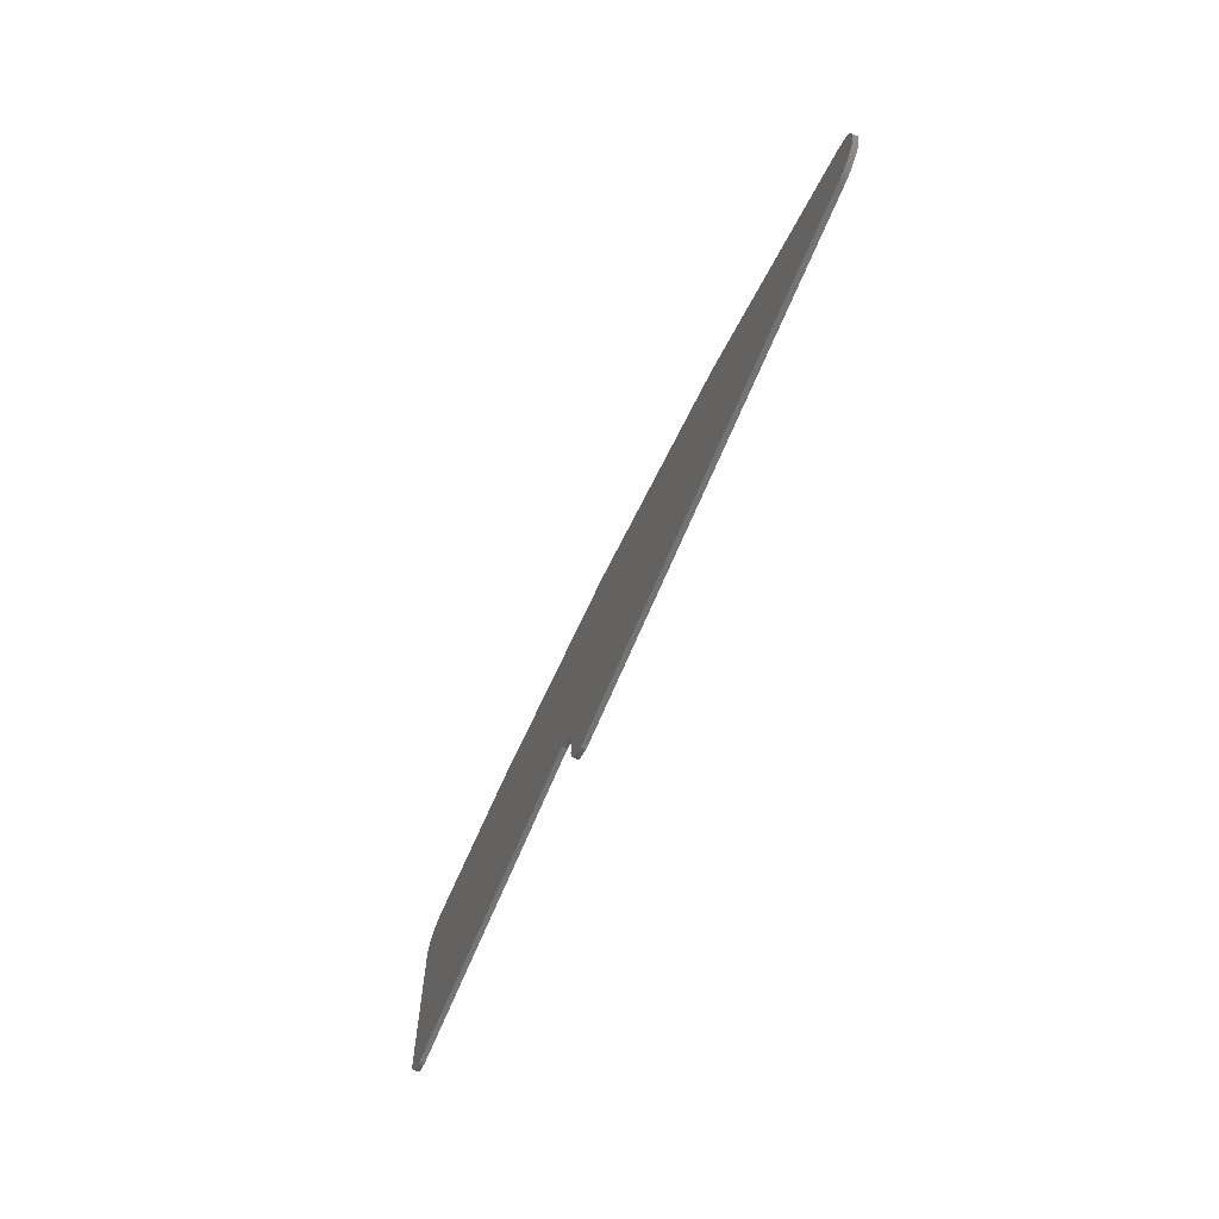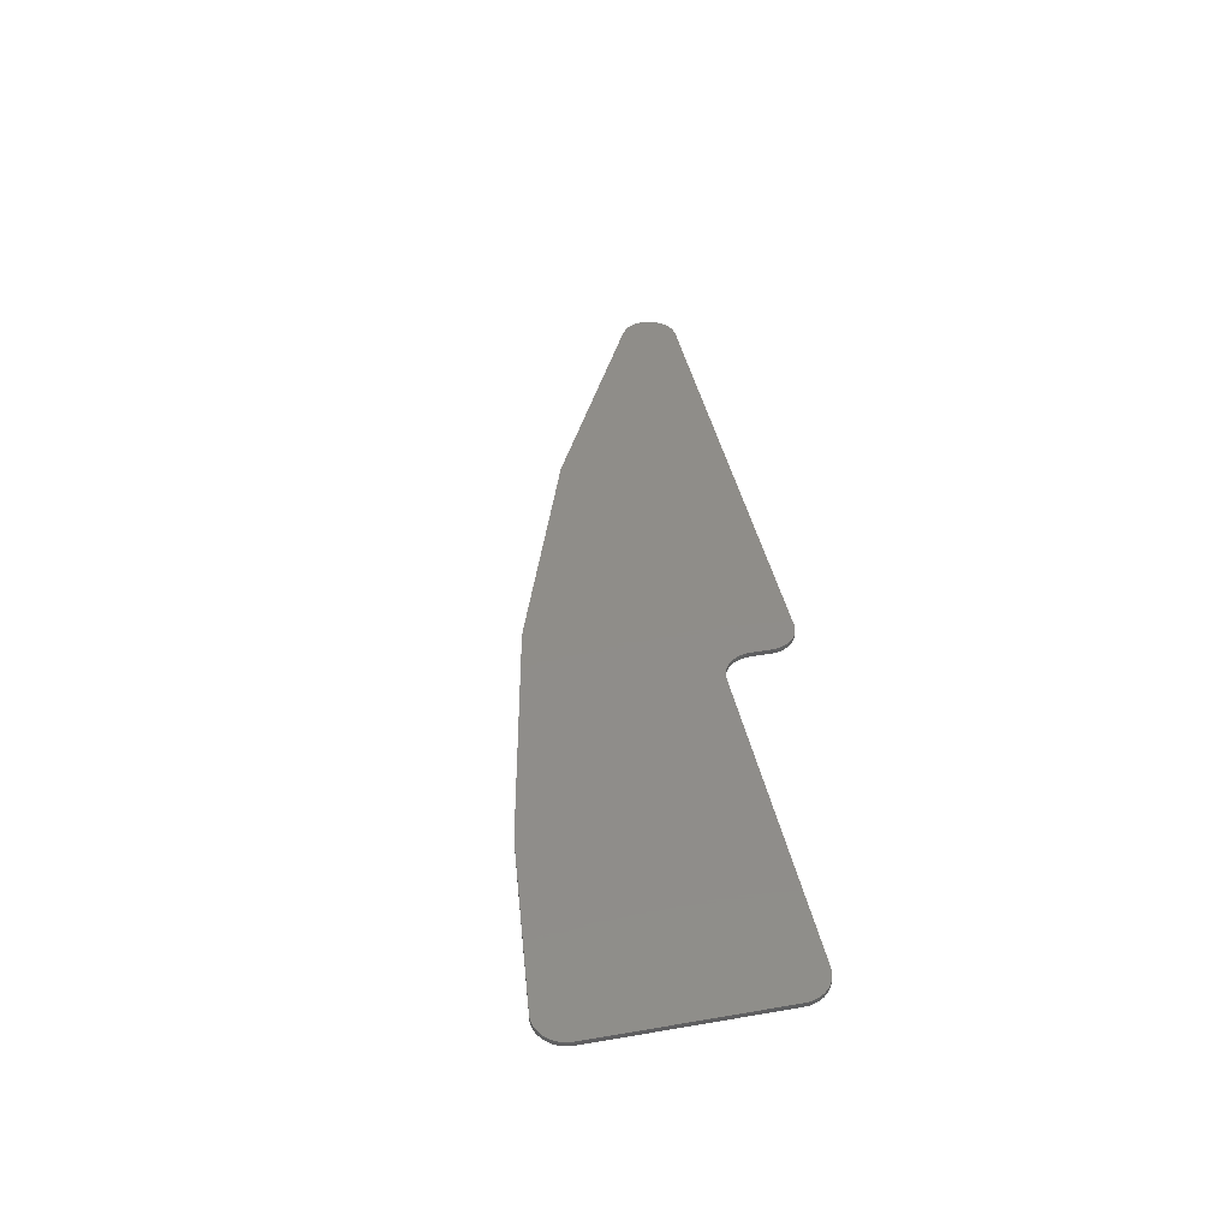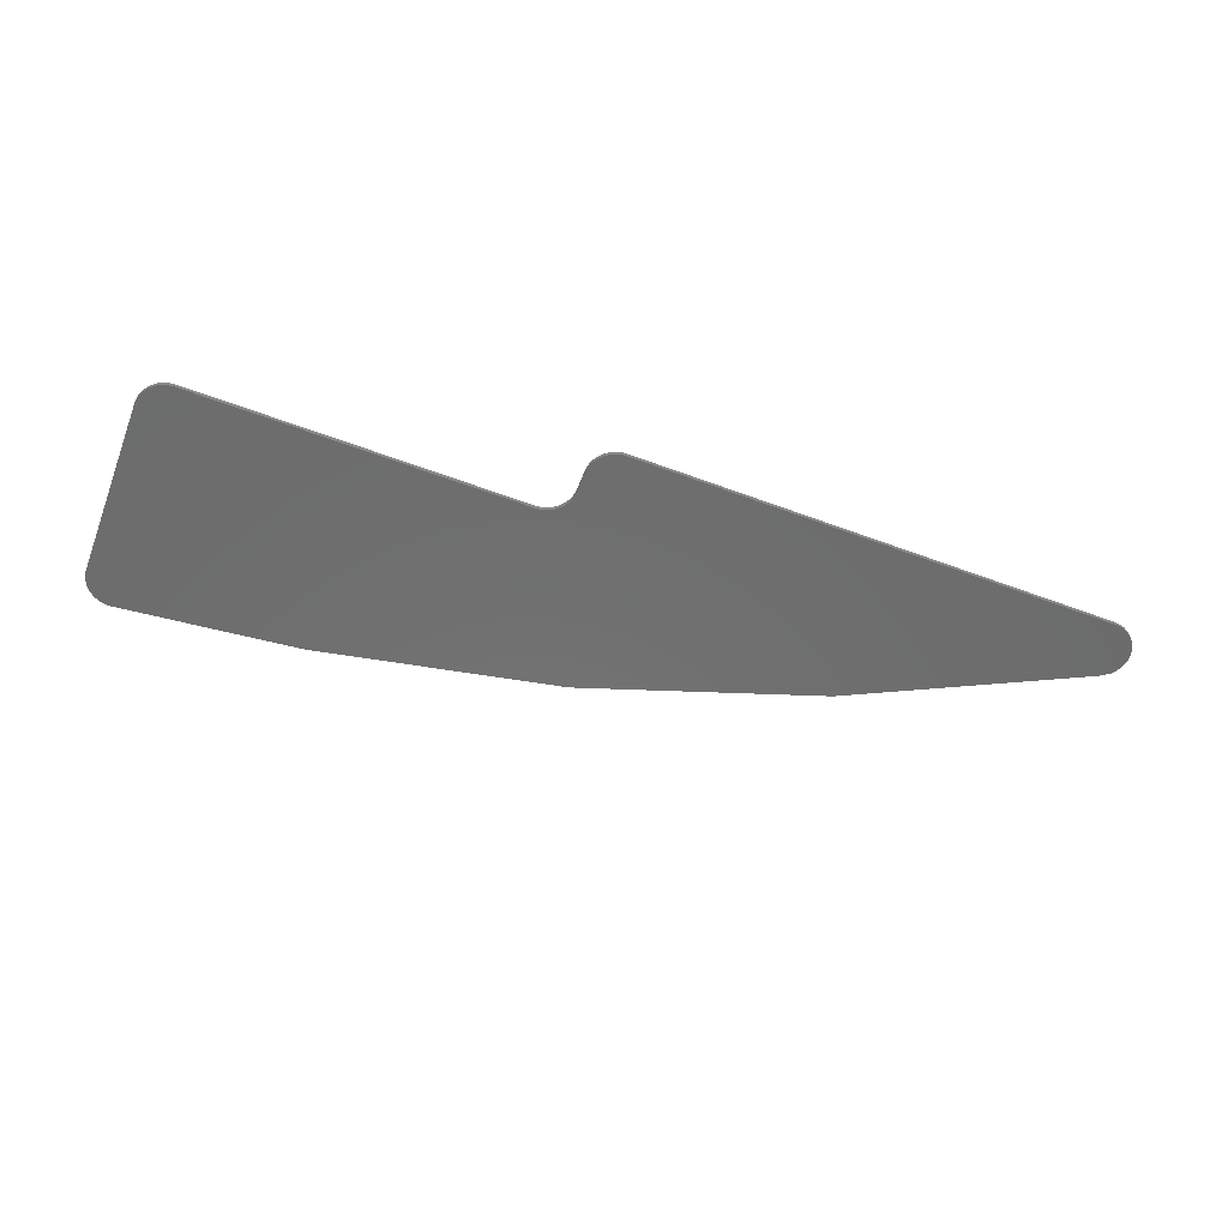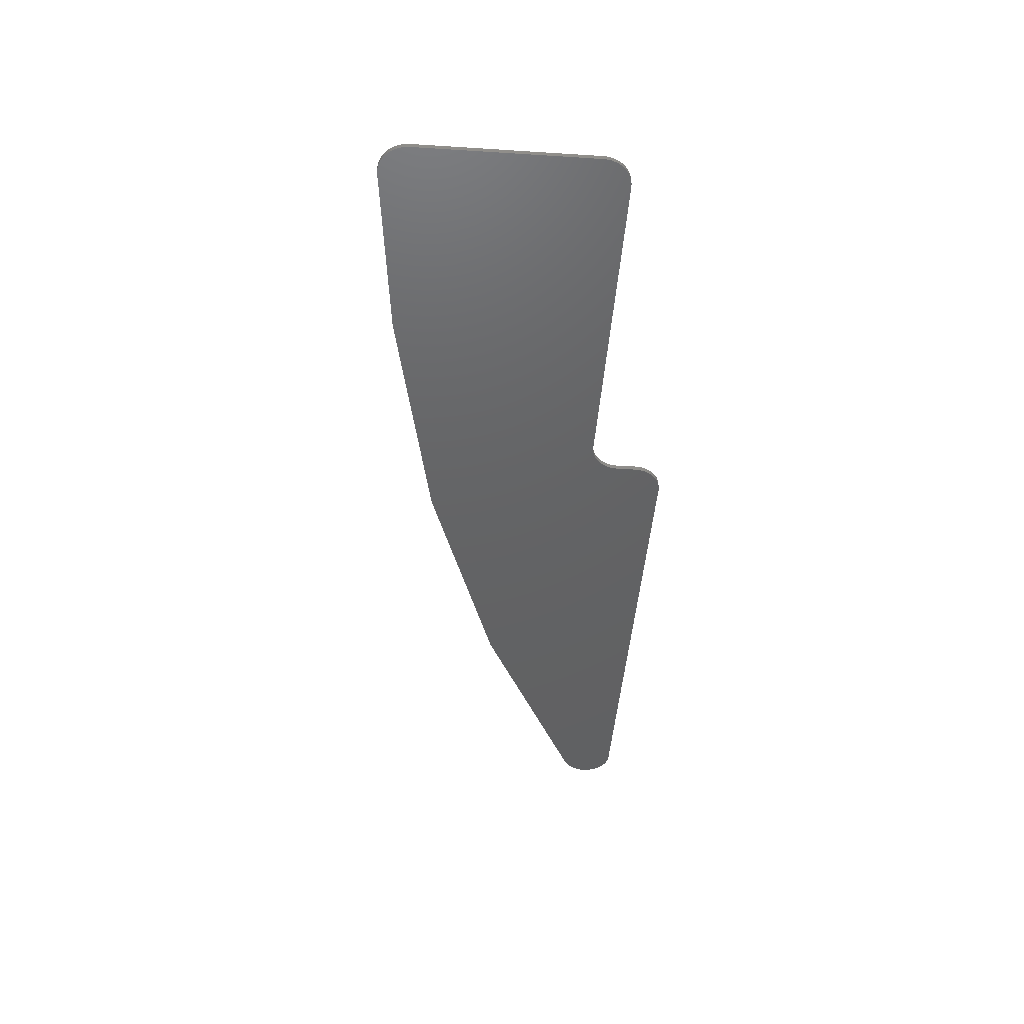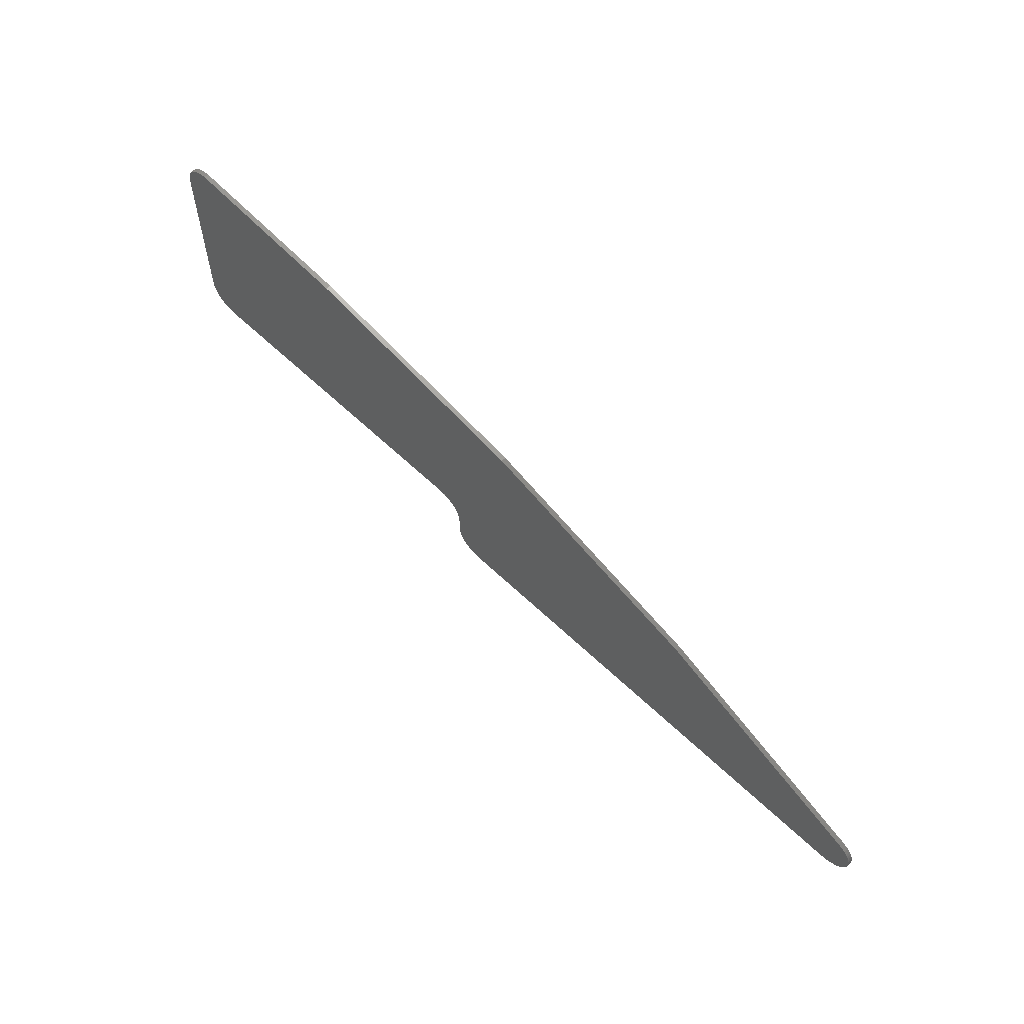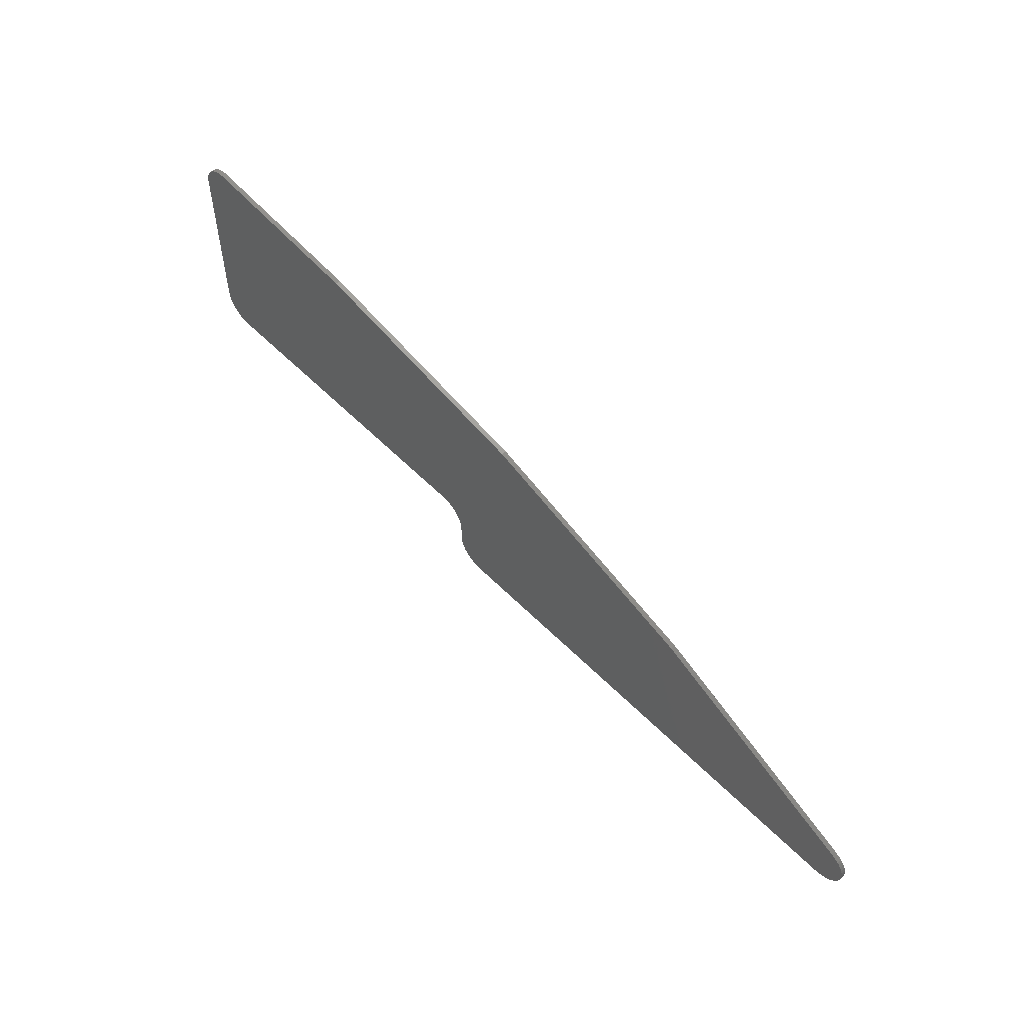
<metadata>
{"format":"stl","ext":"stl","renderer":"f3d","projection":"perspective","resolution":1024,"background":"white","views":[{"elev":-65.8,"azim":-112.3,"up":"+Z"},{"elev":41.5,"azim":78.3,"up":"+Y"},{"elev":-59.1,"azim":159.0,"up":"+Y"},{"elev":-44.8,"azim":85.8,"up":"+Y"},{"elev":60.3,"azim":-135.6,"up":"+Z"},{"elev":55.3,"azim":-133.3,"up":"+Z"}]}
</metadata>
<code>
# stl→obj: 157 verts, 310 faces
v 10.6 0 2.45
v 11.19 0 1.928
v 11.2 0 1.85
v 10.68 0 2.445
v 11.18 0 2.005
v 10.76 0 2.429
v 11.15 0 2.08
v 10.83 0 2.404
v 11.12 0 2.15
v 10.9 0 2.37
v 11.08 0 2.215
v 10.97 0 2.326
v 11.02 0 2.274
v 10.6 0 -2.4
v 11.19 0 -1.878
v 11.2 0 -1.8
v 10.68 0 -2.395
v 11.18 0 -1.955
v 10.76 0 -2.38
v 11.15 0 -2.03
v 10.83 0 -2.354
v 11.12 0 -2.1
v 10.9 0 -2.32
v 11.08 0 -2.165
v 10.97 0 -2.276
v 11.02 0 -2.224
v 3.205 0 -2.922
v 3.2 0 -2.4
v 3.2 0 -3
v 3.22 0 -2.845
v 3.246 0 -2.77
v 3.28 0 -2.7
v 3.324 0 -2.635
v 3.376 0 -2.576
v 3.435 0 -2.524
v 3.5 0 -2.48
v 3.57 0 -2.446
v 3.645 0 -2.421
v 3.722 0 -2.405
v 3.8 0 -2.4
v -7.359 0 -4
v -7.515 0 -3.979
v -7.438 0 -3.995
v -7.589 0 -3.954
v -7.659 0 -3.92
v -7.725 0 -3.876
v -7.784 0 -3.824
v -7.835 0 -3.765
v -7.879 0 -3.7
v -7.914 0 -3.63
v -7.939 0 -3.555
v -7.954 0 -3.478
v -7.959 0 -3.4
v -7.954 0 -3.322
v -7.939 0 -3.245
v -7.914 0 -3.17
v -7.879 0 -3.1
v -7.835 0 -3.035
v -7.784 0 -2.976
v 2.6 0 -4
v 3.195 0 -3.478
v 3.2 0 -3.4
v 2.678 0 -3.995
v 3.179 0 -3.555
v 2.755 0 -3.979
v 3.154 0 -3.63
v 2.83 0 -3.954
v 3.12 0 -3.7
v 2.9 0 -3.92
v 3.076 0 -3.765
v 2.965 0 -3.876
v 3.024 0 -3.824
v 11.2 -0.1 1.85
v 11.19 -0.1 1.928
v 11.18 -0.1 2.005
v 11.15 -0.1 2.08
v 11.12 -0.1 2.15
v 11.08 -0.1 2.215
v 11.02 -0.1 2.274
v 10.97 -0.1 2.326
v 10.9 -0.1 2.37
v 10.83 -0.1 2.404
v 10.76 -0.1 2.429
v 10.68 -0.1 2.445
v 10.6 -0.1 2.45
v 11.2 -0.1 -1.8
v 11.19 -0.1 -1.878
v 11.18 -0.1 -1.955
v 11.15 -0.1 -2.03
v 11.12 -0.1 -2.1
v 11.08 -0.1 -2.165
v 11.02 -0.1 -2.224
v 10.97 -0.1 -2.276
v 10.9 -0.1 -2.32
v 10.83 -0.1 -2.354
v 10.76 -0.1 -2.38
v 10.68 -0.1 -2.395
v 10.6 -0.1 -2.4
v 3.2 -0.1 -3
v 3.205 -0.1 -2.922
v 3.22 -0.1 -2.845
v 3.246 -0.1 -2.77
v 3.28 -0.1 -2.7
v 3.324 -0.1 -2.635
v 3.376 -0.1 -2.576
v 3.435 -0.1 -2.524
v 3.5 -0.1 -2.48
v 3.57 -0.1 -2.446
v 3.645 -0.1 -2.421
v 3.722 -0.1 -2.405
v 3.8 -0.1 -2.4
v -7.359 -0.1 -4
v -7.438 -0.1 -3.995
v -7.515 -0.1 -3.979
v -7.589 -0.1 -3.954
v -7.659 -0.1 -3.92
v -7.725 -0.1 -3.876
v -7.784 -0.1 -3.824
v -7.835 -0.1 -3.765
v -7.879 -0.1 -3.7
v -7.914 -0.1 -3.63
v -7.939 -0.1 -3.555
v -7.954 -0.1 -3.478
v -7.959 -0.1 -3.4
v -7.954 -0.1 -3.322
v -7.939 -0.1 -3.245
v -7.914 -0.1 -3.17
v -7.879 -0.1 -3.1
v -7.835 -0.1 -3.035
v -7.784 -0.1 -2.976
v 3.2 -0.1 -3.4
v 3.195 -0.1 -3.478
v 3.179 -0.1 -3.555
v 3.154 -0.1 -3.63
v 3.12 -0.1 -3.7
v 3.076 -0.1 -3.765
v 3.024 -0.1 -3.824
v 2.965 -0.1 -3.876
v 2.9 -0.1 -3.92
v 2.83 -0.1 -3.954
v 2.755 -0.1 -3.979
v 2.678 -0.1 -3.995
v 2.6 -0.1 -4
v 3.2 -0.1 -2.4
v 6.885 0 2.061
v 1.855 0 1.062
v -3.001 0 -0.5847
v -7.601 0 -2.855
v 6.885 -0.1 2.061
v 1.855 -0.1 1.062
v -3.001 -0.1 -0.5847
v -7.601 -0.1 -2.855
v 11.2 -0.1 0.7421
v -6.305 -0.1 -4
v 7.094 -0.1 0.4715
v 2.27 -0.1 -0.4874
v -2.388 -0.1 -2.066
f 1 2 3
f 2 1 4
f 4 5 2
f 5 4 6
f 6 7 5
f 7 6 8
f 8 9 7
f 9 8 10
f 10 11 9
f 11 10 12
f 12 13 11
f 14 15 16
f 15 14 17
f 17 18 15
f 18 17 19
f 19 20 18
f 20 19 21
f 21 22 20
f 22 21 23
f 23 24 22
f 24 23 25
f 25 26 24
f 27 28 29
f 30 28 27
f 31 28 30
f 32 28 31
f 33 28 32
f 34 28 33
f 35 28 34
f 36 28 35
f 37 28 36
f 38 28 37
f 39 28 38
f 40 28 39
f 41 42 43
f 41 44 42
f 41 45 44
f 41 46 45
f 41 47 46
f 41 48 47
f 41 49 48
f 41 50 49
f 41 51 50
f 41 52 51
f 41 53 52
f 41 54 53
f 41 55 54
f 41 56 55
f 41 57 56
f 41 58 57
f 41 59 58
f 60 61 62
f 61 60 63
f 63 64 61
f 64 63 65
f 65 66 64
f 66 65 67
f 67 68 66
f 68 67 69
f 69 70 68
f 70 69 71
f 71 72 70
f 2 73 3
f 73 2 74
f 5 74 2
f 74 5 75
f 7 75 5
f 75 7 76
f 9 76 7
f 76 9 77
f 11 77 9
f 77 11 78
f 13 78 11
f 78 13 79
f 12 79 13
f 79 12 80
f 10 80 12
f 80 10 81
f 8 81 10
f 81 8 82
f 6 82 8
f 82 6 83
f 4 83 6
f 83 4 84
f 1 84 4
f 84 1 85
f 15 86 16
f 86 15 87
f 18 87 15
f 87 18 88
f 20 88 18
f 88 20 89
f 22 89 20
f 89 22 90
f 24 90 22
f 90 24 91
f 26 91 24
f 91 26 92
f 25 92 26
f 92 25 93
f 23 93 25
f 93 23 94
f 21 94 23
f 94 21 95
f 19 95 21
f 95 19 96
f 17 96 19
f 96 17 97
f 14 97 17
f 97 14 98
f 27 29 99
f 99 100 27
f 30 27 100
f 100 101 30
f 31 30 101
f 101 102 31
f 32 31 102
f 102 103 32
f 33 32 103
f 103 104 33
f 34 33 104
f 104 105 34
f 35 34 105
f 105 106 35
f 36 35 106
f 106 107 36
f 37 36 107
f 107 108 37
f 38 37 108
f 108 109 38
f 39 38 109
f 109 110 39
f 40 39 110
f 110 111 40
f 43 112 41
f 112 43 113
f 42 113 43
f 113 42 114
f 44 114 42
f 114 44 115
f 45 115 44
f 115 45 116
f 46 116 45
f 116 46 117
f 47 117 46
f 117 47 118
f 48 118 47
f 118 48 119
f 49 119 48
f 119 49 120
f 50 120 49
f 120 50 121
f 51 121 50
f 121 51 122
f 52 122 51
f 122 52 123
f 53 123 52
f 123 53 124
f 54 124 53
f 124 54 125
f 55 125 54
f 125 55 126
f 56 126 55
f 126 56 127
f 57 127 56
f 127 57 128
f 58 128 57
f 128 58 129
f 59 129 58
f 129 59 130
f 61 131 62
f 131 61 132
f 64 132 61
f 132 64 133
f 66 133 64
f 133 66 134
f 68 134 66
f 134 68 135
f 70 135 68
f 135 70 136
f 72 136 70
f 136 72 137
f 71 137 72
f 137 71 138
f 69 138 71
f 138 69 139
f 67 139 69
f 139 67 140
f 65 140 67
f 140 65 141
f 63 141 65
f 141 63 142
f 60 142 63
f 142 60 143
f 85 74 73
f 74 85 84
f 84 75 74
f 75 84 83
f 83 76 75
f 76 83 82
f 82 77 76
f 77 82 81
f 81 78 77
f 78 81 80
f 80 79 78
f 98 87 86
f 87 98 97
f 97 88 87
f 88 97 96
f 96 89 88
f 89 96 95
f 95 90 89
f 90 95 94
f 94 91 90
f 91 94 93
f 93 92 91
f 100 144 99
f 101 144 100
f 102 144 101
f 103 144 102
f 104 144 103
f 105 144 104
f 106 144 105
f 107 144 106
f 108 144 107
f 109 144 108
f 110 144 109
f 111 144 110
f 112 114 113
f 112 115 114
f 112 116 115
f 112 117 116
f 112 118 117
f 112 119 118
f 112 120 119
f 112 121 120
f 112 122 121
f 112 123 122
f 112 124 123
f 112 125 124
f 112 126 125
f 112 127 126
f 112 128 127
f 112 129 128
f 112 130 129
f 143 132 131
f 132 143 142
f 142 133 132
f 133 142 141
f 141 134 133
f 134 141 140
f 140 135 134
f 135 140 139
f 139 136 135
f 136 139 138
f 138 137 136
f 145 3 16
f 3 145 1
f 145 16 14
f 145 40 146
f 40 145 14
f 147 40 28
f 40 147 146
f 147 29 148
f 29 147 28
f 59 29 62
f 29 59 148
f 59 60 41
f 60 59 62
f 145 85 1
f 85 145 149
f 145 150 149
f 150 145 146
f 147 150 146
f 150 147 151
f 147 152 151
f 152 147 148
f 59 152 148
f 152 59 130
f 3 73 153
f 3 86 16
f 86 3 153
f 14 111 40
f 111 14 98
f 29 131 62
f 131 29 99
f 41 143 154
f 143 41 60
f 41 154 112
f 155 73 85
f 73 155 153
f 155 85 149
f 155 150 156
f 150 155 149
f 157 150 151
f 150 157 156
f 157 152 154
f 152 157 151
f 154 130 112
f 130 154 152
f 98 153 155
f 153 98 86
f 98 156 111
f 156 98 155
f 144 156 157
f 156 144 111
f 144 154 99
f 154 144 157
f 143 99 154
f 99 143 131

</code>
